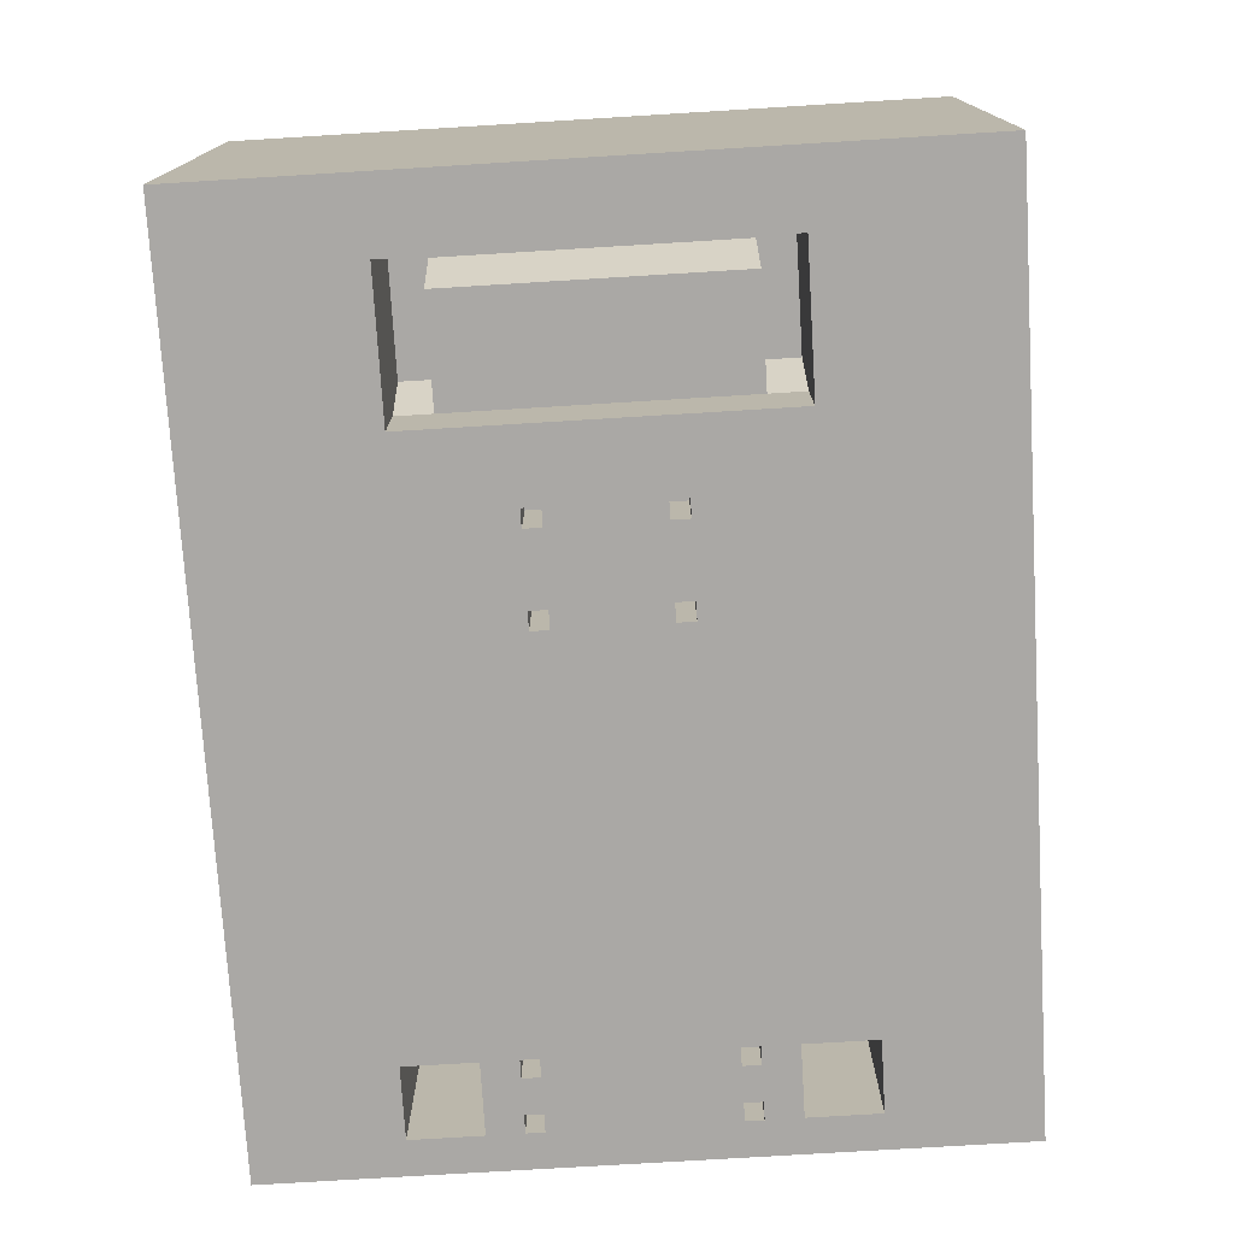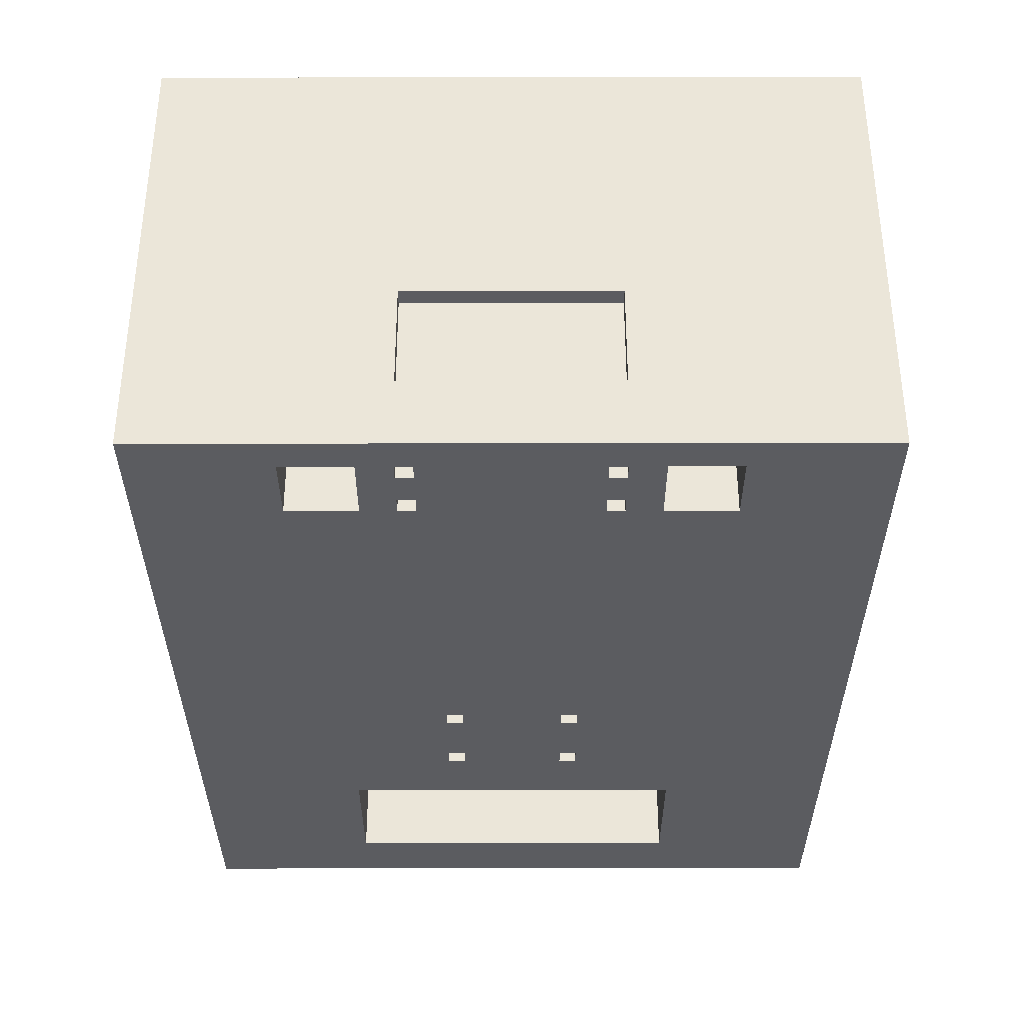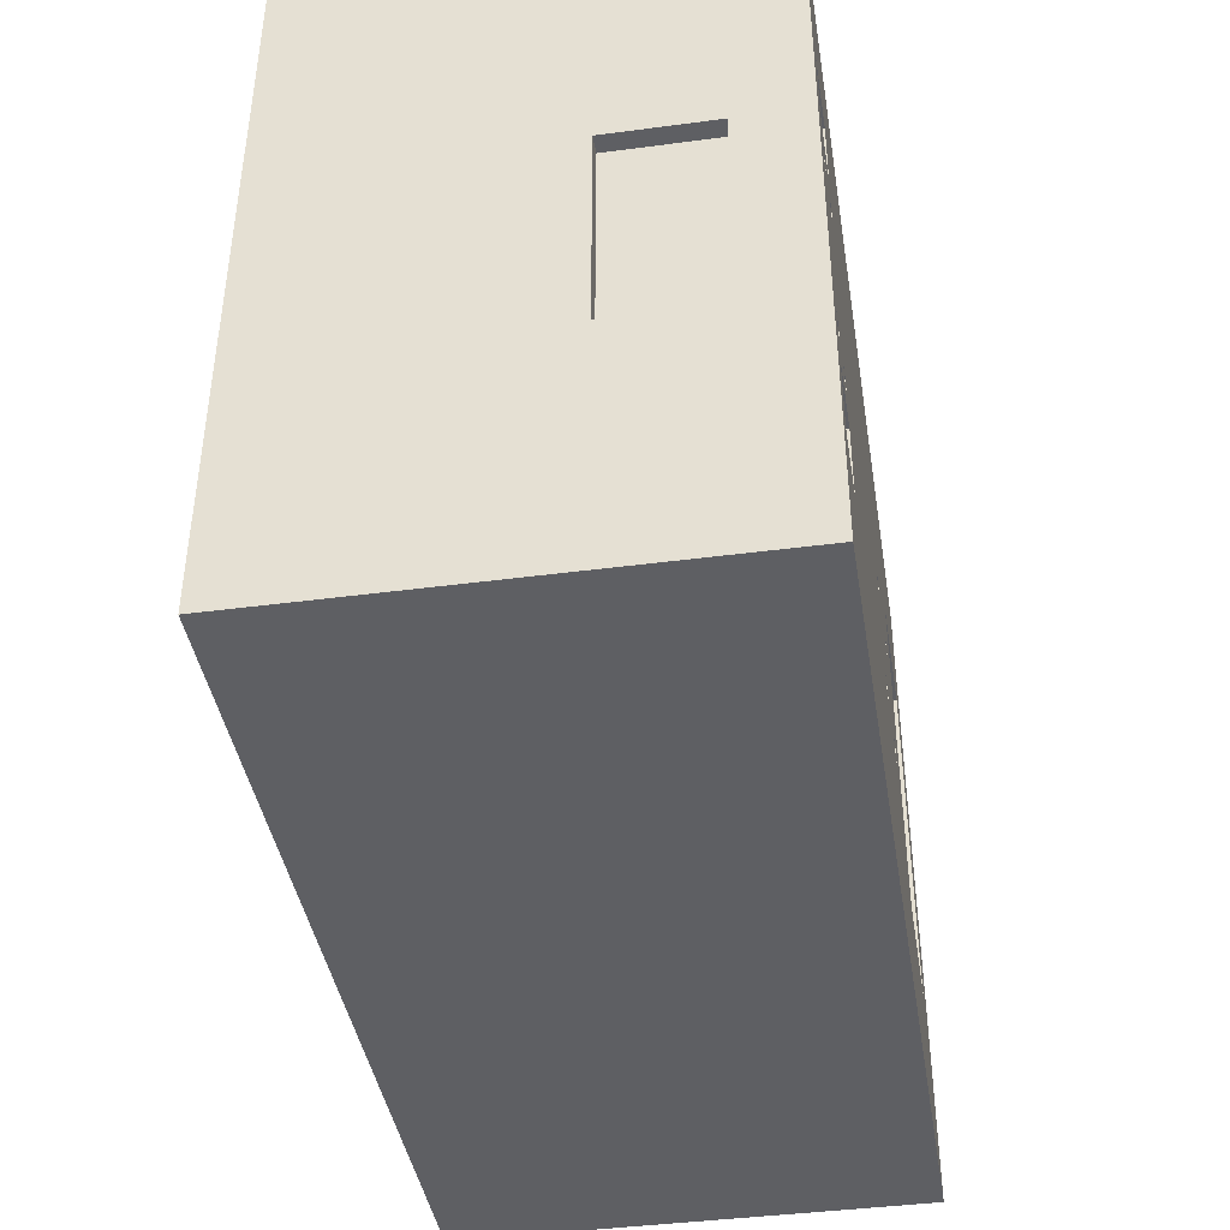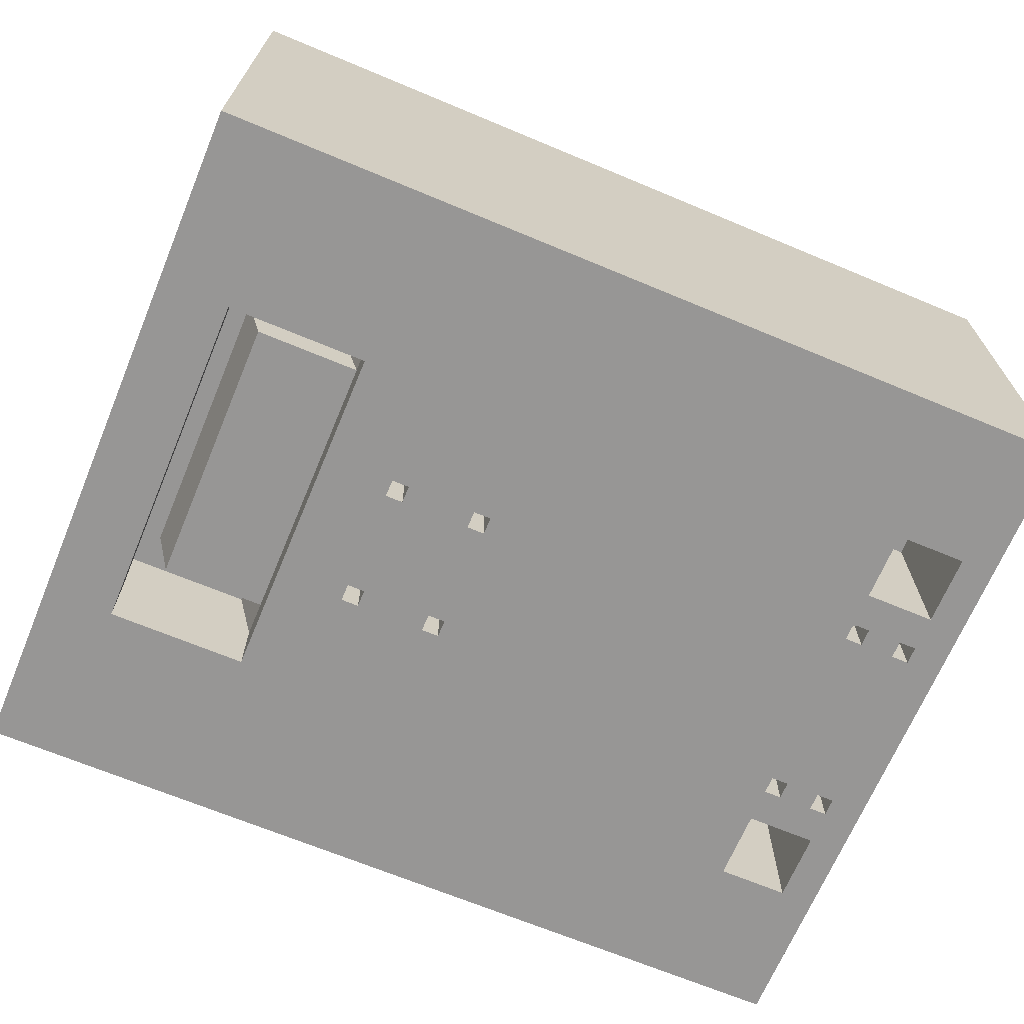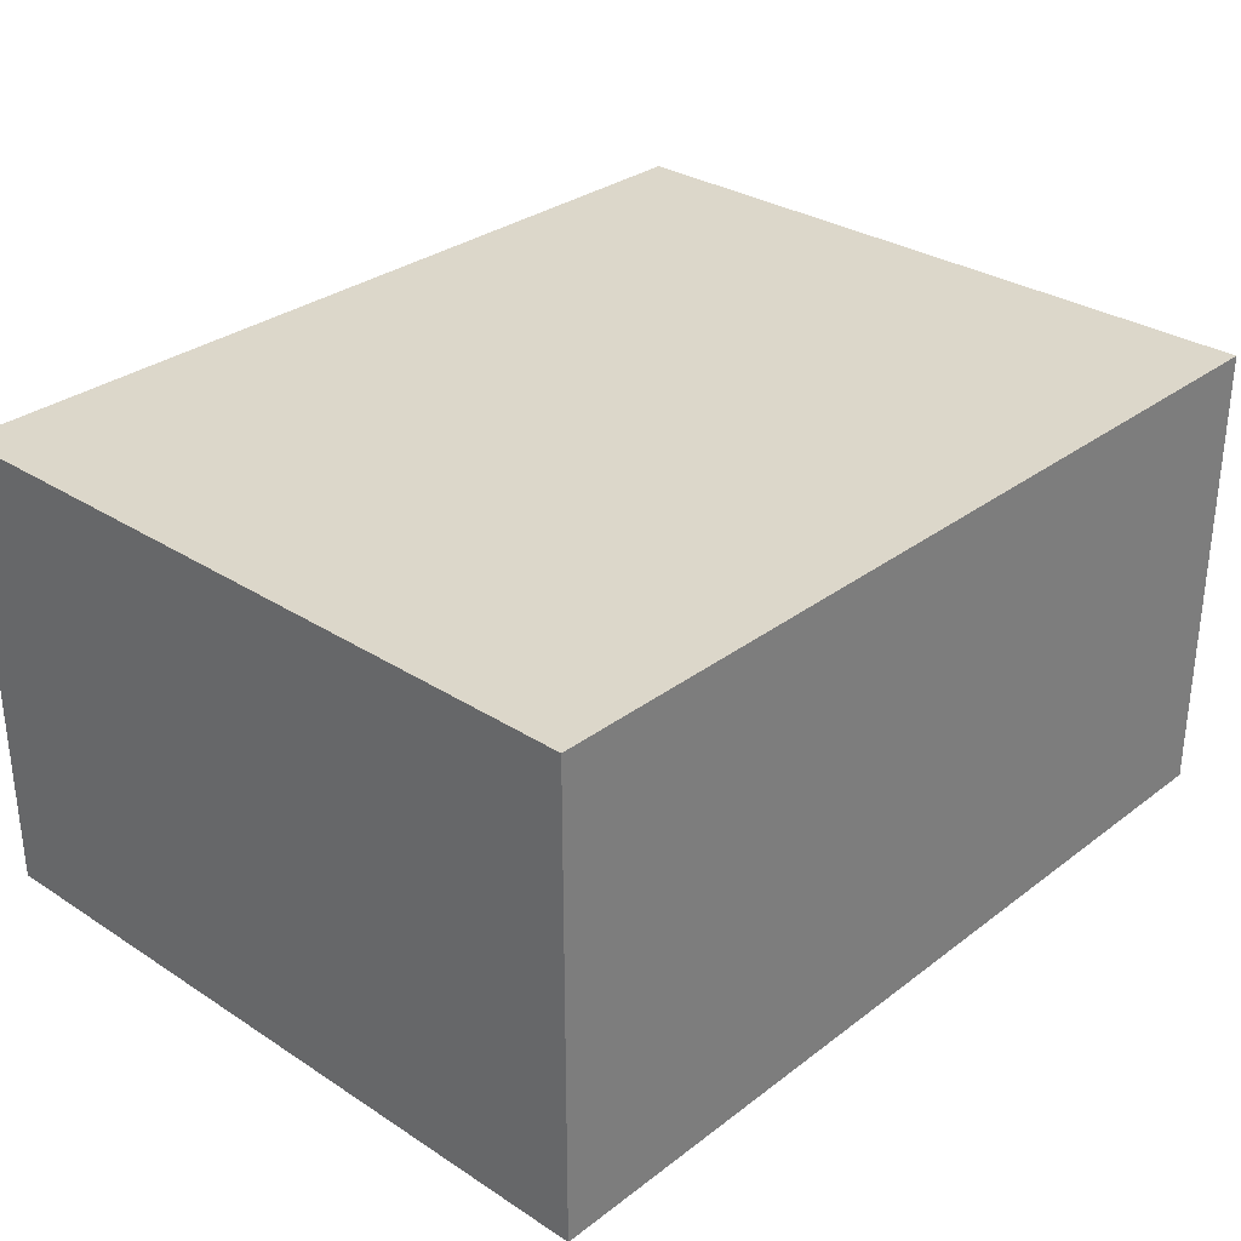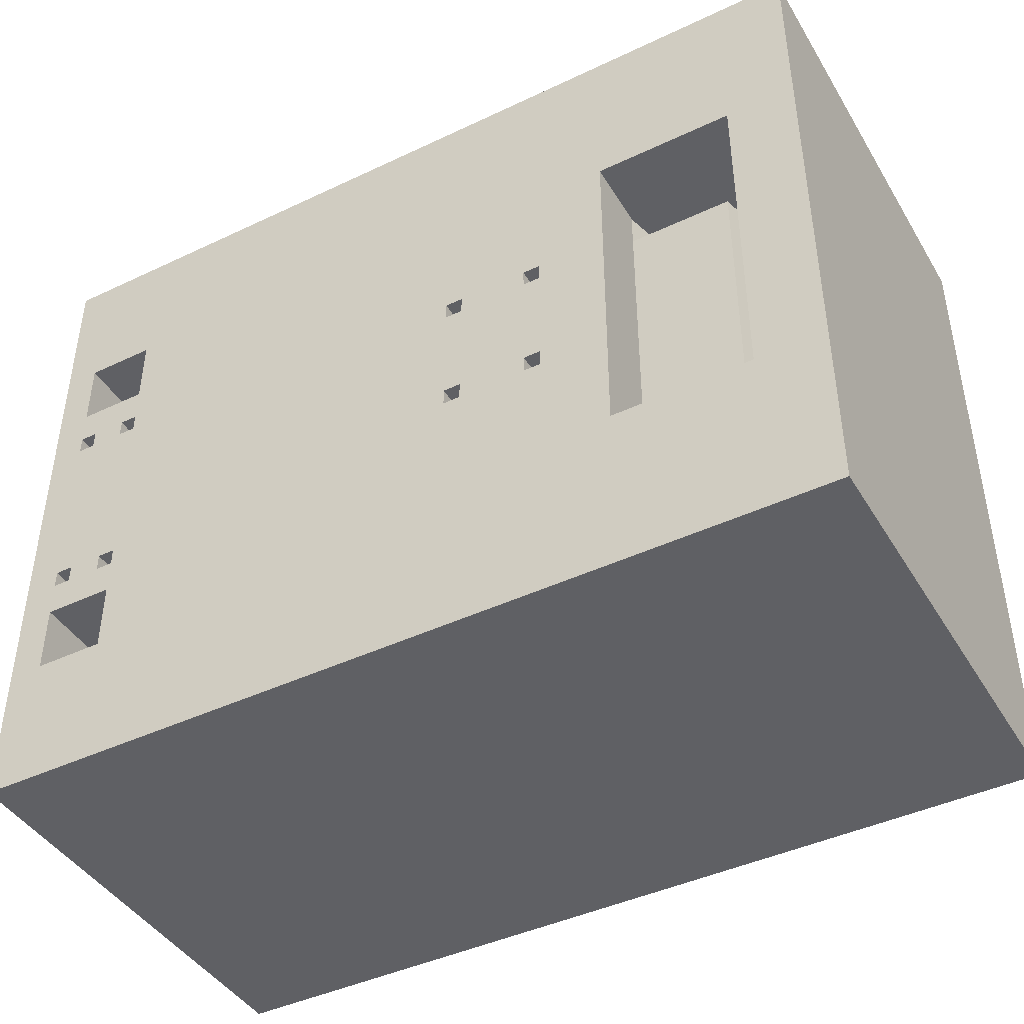
<metadata>
{"format":"obj","ext":"obj","renderer":"f3d","projection":"perspective","resolution":1024,"background":"white","views":[{"elev":-75.1,"azim":-86.5,"up":"+Z"},{"elev":-34.5,"azim":90.1,"up":"+Z"},{"elev":-41.5,"azim":99.1,"up":"+Y"},{"elev":-68.0,"azim":-22.7,"up":"+Z"},{"elev":30.8,"azim":-47.2,"up":"+Z"},{"elev":-43.4,"azim":-150.8,"up":"+Y"}]}
</metadata>
<code>
o test1room.002
v -2.5 -2 -1.3
v -2.5 2 1.3
v -2.5 2 -1.3
v -2.5 -2 1.3
v 2.5 -2 1.3
v 2.5 -2 -1.3
v -2.1 1 -1.3
v -0.3 -0.4 -1.3
v 1.9 -1.2 -1.3
v -1.3 -1 -1.3
v -2.1 -1 -1.3
v -1.3 1 -1.3
v -0.9 -0.4 -1.3
v -0.8 -0.4 -1.3
v -0.4 -0.4 -1.3
v -0.3 0.3 -1.3
v 1.9 0.5 -1.3
v 1.9 -0.5 -1.3
v 2.3 1.2 -1.3
v 2.5 2 -1.3
v 2.3 0.8 -1.3
v -0.3 0.4 -1.3
v -0.9 0.3 -1.3
v -0.9 -0.3 -1.3
v -0.9 0.4 -1.3
v 1.9 -0.6 -1.3
v 2 -0.6 -1.3
v 1.9 -0.8 -1.3
v 2.3 -0.8 -1.3
v 2.3 -1.2 -1.3
v -0.8 0.4 -1.3
v -0.8 0.3 -1.3
v -0.8 -0.3 -1.3
v 2 0.5 -1.3
v 2 -0.5 -1.3
v -0.4 0.4 -1.3
v -0.4 -0.3 -1.3
v -0.4 0.3 -1.3
v -0.3 -0.3 -1.3
v 1.9 0.8 -1.3
v 2 0.6 -1.3
v 1.9 0.6 -1.3
v 2.3 0.6 -1.3
v 1.9 1.2 -1.3
v 2.2 0.6 -1.3
v 2.2 -0.6 -1.3
v 2.2 -0.5 -1.3
v 2.2 0.5 -1.3
v 2.3 -0.5 -1.3
v 2.3 0.5 -1.3
v 2.3 -0.6 -1.3
v 2.5 2 1.3
v -2.2 1 -0.5
v -2.2 -1 -0.5
v -2.1 1 -0.9
v -2.1 -1 -0.9
v -2 0.8 -0.5
v -2 -0.8 -0.5
v -1.4 -1 -0.5
v -1.4 -0.8 -0.5
v -1.4 1 -0.5
v -1.4 0.8 -0.5
v -1.3 -1 -0.9
v -1.3 1 -0.9
v -1.9 0.8 -0.9
v -1.9 -0.8 -0.9
v -1.3 -0.8 -0.9
v -1.3 0.8 -0.9
v -0.9 0.4 -0.9
v -0.9 0.6 -0.8
v -0.9 0.3 -0.9
v -0.9 -0.6 -0.9
v -0.9 -0.4 -0.9
v -0.9 -0.6 -0.8
v -0.9 -0.3 -0.9
v -0.9 0.6 -0.9
v -0.3 -0.6 -0.8
v -0.3 -0.6 -0.9
v -0.8 -0.3 -0.9
v -0.8 0.3 -0.9
v -0.8 -0.4 -0.9
v -0.4 0.3 -0.9
v -0.4 -0.3 -0.9
v -0.3 0.3 -0.9
v -0.3 -0.3 -0.9
v -0.8 0.4 -0.9
v -0.3 0.6 -0.9
v -0.4 0.4 -0.9
v -0.4 -0.4 -0.9
v -0.3 -0.4 -0.9
v -0.3 0.4 -0.9
v -0.3 0.6 -0.8
v 1.9 -1.2 -0.3
v 1.9 -0.8 -0.3
v 2.3 -1.2 -0.3
v 2.3 -0.8 -0.3
v 1.9 0.6 -1.05
v 1.9 0.7 -1
v 1.9 0.5 -1.05
v 1.9 -0.7 -1.05
v 1.9 -0.6 -1.05
v 1.9 -0.7 -1
v 1.9 -0.5 -1.05
v 1.9 0.7 -1.05
v 2.3 -0.7 -1
v 2.3 -0.7 -1.05
v 2.2 -0.6 -1.05
v 2.2 0.6 -1.05
v 2.3 0.7 -1.05
v 2 -0.5 -1.05
v 2 0.5 -1.05
v 2 -0.6 -1.05
v 2.2 0.5 -1.05
v 2.2 -0.5 -1.05
v 2 0.6 -1.05
v 2.3 0.6 -1.05
v 2.3 -0.5 -1.05
v 2.3 0.5 -1.05
v 2.3 -0.6 -1.05
v 2.3 0.7 -1
v 1.9 0.8 -0.3
v 1.9 1.2 -0.3
v 2.3 0.8 -0.3
v 2.3 1.2 -0.3
v 2.4 -0.6 -0.3
v 2.4 -0.6 -0.9
v 2.4 0.6 -0.3
v 2.4 0.6 -0.9
v 2.5 -0.6 -0.3
v 2.5 -0.6 -0.9
v 2.5 0.6 -0.9
v 2.5 0.6 -0.3
f 1 2 3
f 4 2 1
f 1 5 4
f 6 5 1
f 3 7 1
f 8 9 10
f 1 7 11
f 3 12 7
f 11 10 1
f 13 14 10
f 14 15 10
f 16 17 18
f 15 8 10
f 19 20 21
f 22 17 16
f 10 23 24
f 10 24 13
f 10 12 23
f 12 25 23
f 26 27 28
f 29 6 30
f 12 31 25
f 23 32 24
f 24 32 33
f 18 34 35
f 12 36 31
f 33 37 14
f 14 37 15
f 32 38 33
f 33 38 37
f 31 36 32
f 32 36 38
f 9 6 10
f 12 22 36
f 38 16 37
f 37 16 39
f 10 6 1
f 17 34 18
f 8 28 9
f 16 18 39
f 8 26 28
f 39 18 8
f 8 18 26
f 40 41 42
f 21 20 43
f 22 42 17
f 3 20 12
f 22 40 42
f 12 44 22
f 22 44 40
f 40 45 41
f 30 6 9
f 12 20 44
f 46 29 28
f 27 46 28
f 35 47 27
f 27 47 46
f 34 48 35
f 35 48 47
f 41 45 34
f 34 45 48
f 6 49 50
f 44 20 19
f 51 6 29
f 46 51 29
f 48 50 47
f 47 50 49
f 40 21 45
f 45 21 43
f 49 6 51
f 6 50 20
f 43 20 50
f 2 4 52
f 4 5 52
f 3 2 52
f 20 3 52
f 53 54 55
f 54 56 55
f 53 57 54
f 58 59 54
f 54 57 58
f 58 60 59
f 53 61 57
f 57 61 62
f 54 59 56
f 59 63 56
f 53 55 61
f 61 55 64
f 11 55 56
f 7 55 11
f 56 63 11
f 11 63 10
f 7 64 55
f 12 64 7
f 57 65 58
f 58 65 66
f 58 66 60
f 60 66 67
f 57 62 65
f 62 68 65
f 65 68 66
f 66 68 67
f 60 67 59
f 59 67 63
f 61 68 62
f 61 64 68
f 63 67 10
f 68 12 10
f 67 68 10
f 68 64 12
f 69 70 71
f 72 73 74
f 73 75 74
f 74 75 71
f 74 71 70
f 76 70 69
f 74 77 72
f 72 77 78
f 75 79 80
f 73 72 81
f 71 75 80
f 82 83 84
f 83 85 84
f 76 69 86
f 76 86 87
f 86 88 87
f 79 81 83
f 81 89 83
f 80 79 82
f 79 83 82
f 86 80 88
f 80 82 88
f 81 72 78
f 89 81 78
f 89 78 90
f 88 91 87
f 70 92 74
f 74 92 77
f 13 75 73
f 24 75 13
f 73 81 13
f 13 81 14
f 24 79 75
f 33 79 24
f 23 69 71
f 25 69 23
f 71 80 23
f 23 80 32
f 25 86 69
f 31 86 25
f 76 92 70
f 87 92 76
f 81 79 14
f 14 79 33
f 80 86 32
f 32 86 31
f 15 83 89
f 37 83 15
f 89 90 15
f 15 90 8
f 37 85 83
f 39 85 37
f 38 88 82
f 36 88 38
f 82 84 38
f 38 84 16
f 36 91 88
f 22 91 36
f 77 92 84
f 84 92 91
f 77 90 78
f 77 84 85
f 77 85 90
f 91 92 87
f 90 85 8
f 8 85 39
f 84 91 16
f 16 91 22
f 93 9 94
f 9 28 94
f 93 95 9
f 9 95 30
f 94 96 93
f 93 96 95
f 28 96 94
f 29 96 28
f 97 98 99
f 100 101 102
f 101 103 102
f 102 103 99
f 102 99 98
f 104 98 97
f 102 105 100
f 100 105 106
f 107 100 106
f 104 108 109
f 103 110 111
f 101 100 112
f 99 103 111
f 111 110 113
f 110 114 113
f 104 97 115
f 104 115 108
f 108 116 109
f 112 100 107
f 110 112 114
f 112 107 114
f 114 117 118
f 113 114 118
f 115 111 108
f 111 113 108
f 107 106 119
f 98 120 102
f 102 120 105
f 26 103 101
f 18 103 26
f 101 112 26
f 26 112 27
f 18 110 103
f 35 110 18
f 17 97 99
f 42 97 17
f 99 111 17
f 17 111 34
f 42 115 97
f 41 115 42
f 104 120 98
f 109 120 104
f 121 40 122
f 40 44 122
f 121 123 40
f 40 123 21
f 122 124 121
f 121 124 123
f 44 124 122
f 19 124 44
f 112 110 27
f 27 110 35
f 111 115 34
f 34 115 41
f 46 114 107
f 47 114 46
f 107 119 46
f 46 119 51
f 47 117 114
f 49 117 47
f 48 108 113
f 45 108 48
f 113 118 48
f 48 118 50
f 45 116 108
f 43 116 45
f 95 96 30
f 30 96 29
f 105 120 118
f 118 120 116
f 105 119 106
f 105 118 117
f 105 117 119
f 116 120 109
f 119 117 51
f 51 117 49
f 118 116 50
f 50 116 43
f 123 124 21
f 21 124 19
f 125 126 127
f 126 128 127
f 125 129 126
f 126 129 130
f 126 131 128
f 130 131 126
f 127 132 125
f 125 132 129
f 128 132 127
f 131 132 128
f 5 6 129
f 6 130 129
f 5 129 132
f 132 131 20
f 130 6 131
f 132 20 52
f 5 132 52
f 131 6 20

</code>
